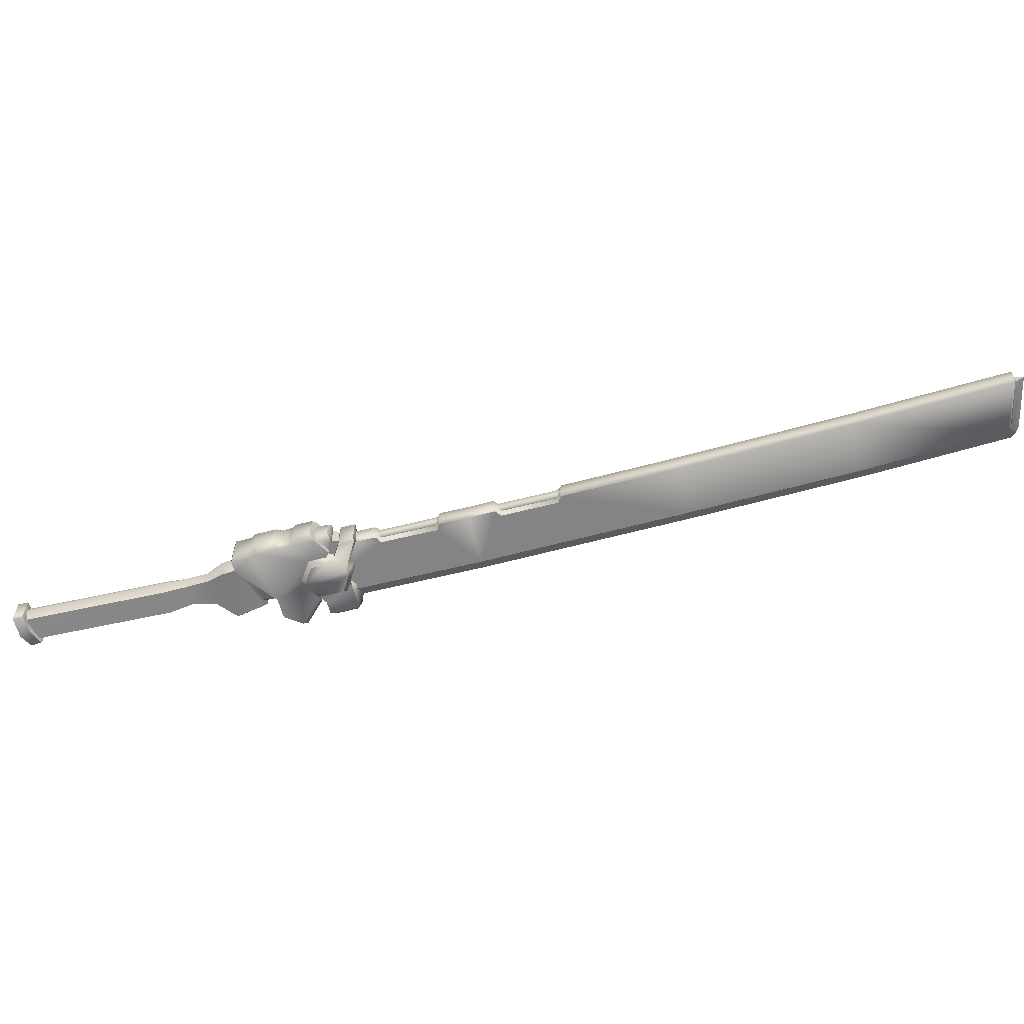
<metadata>
{"format":"obj","ext":"obj","renderer":"f3d","projection":"perspective","resolution":1024,"background":"white","views":[{"elev":-61.4,"azim":59.7,"up":"+Z"}]}
</metadata>
<code>
o CBZ
v 1.427 1.365 0.7654
v 1.244 1.194 0.7654
v 1.187 1.251 0.7654
v 1.354 1.406 0.7654
v 1.359 1.406 0.7654
v 0.9929 1.064 0.7654
v 1.049 1.007 0.7654
v 0.4742 0.5046 0.7633
v 0.5039 0.4753 0.7633
v 0.4766 0.4495 0.7633
v 0.4546 0.4734 0.7633
v 0.4511 0.4218 0.7668
v 0.4247 0.449 0.7668
v 0.2973 0.2574 0.7668
v 0.2761 0.2894 0.7668
v 0.5296 0.4884 0.7682
v 0.4735 0.5445 0.7682
v 0.5489 0.5034 0.7709
v 0.5135 0.5725 0.7682
v 0.524 0.562 0.7682
v 0.5381 0.5832 0.7709
v 0.284 0.2711 0.7682
v 0.5177 0.5683 0.7626
v 0.5472 0.5852 0.7682
v 0.5409 0.5914 0.7626
v 0.5177 0.5683 0.75
v 0.5409 0.5914 0.75
v 0.5409 0.5914 0.7374
v 0.5177 0.5683 0.7374
v 0.5472 0.5852 0.7318
v 0.5381 0.5832 0.7291
v 0.524 0.562 0.7318
v 0.5489 0.5034 0.7291
v 0.5135 0.5725 0.7318
v 0.4735 0.5445 0.7318
v 0.5296 0.4884 0.7318
v 0.4742 0.5046 0.7367
v 0.5039 0.4753 0.7367
v 0.4766 0.4495 0.7367
v 0.4546 0.4734 0.7367
v 0.4511 0.4218 0.7332
v 0.4247 0.449 0.7332
v 0.2973 0.2574 0.7332
v 0.2761 0.2894 0.7332
v 0.284 0.2711 0.7318
v 0.266 0.2615 0.7718
v 0.2604 0.2817 0.7718
v 0.2732 0.2919 0.7718
v 0.2827 0.2698 0.7718
v 0.2717 0.2953 0.7688
v 0.2603 0.2861 0.7688
v 0.3014 0.2504 0.7718
v 0.2903 0.2372 0.7718
v 0.5926 0.7007 0.7785
v 0.6168 0.6765 0.7785
v 0.6093 0.67 0.7785
v 0.6197 0.6676 0.7785
v 0.5735 0.6521 0.7785
v 0.5761 0.6368 0.7785
v 0.5588 0.6668 0.7785
v 0.5902 0.5046 0.771
v 0.5848 0.51 0.7785
v 0.5933 0.514 0.7785
v 0.5999 0.5074 0.771
v 0.6241 0.5317 0.771
v 0.6219 0.5426 0.7785
v 0.5635 0.4887 0.7785
v 0.5725 0.4871 0.771
v 0.5382 0.5831 0.7785
v 0.5489 0.5033 0.7785
v 0.6252 0.5929 0.7785
v 0.5879 0.5995 0.7785
v 0.582 0.6054 0.7785
v 0.5152 0.6061 0.7785
v 0.5197 0.638 0.7785
v 0.5669 0.646 0.7709
v 0.5208 0.6465 0.7709
v 0.6354 0.5561 0.7785
v 0.6626 0.5833 0.7785
v 0.6463 0.614 0.7785
v 0.6551 0.6121 0.7785
v 0.6458 0.5534 0.771
v 0.6654 0.573 0.771
v 0.5602 0.6779 0.7709
v 0.584 0.7017 0.7709
v 0.5956 0.7037 0.7654
v 0.5877 0.6111 0.7901
v 0.6407 0.6563 0.7901
v 0.6459 0.6509 0.7901
v 0.5935 0.6052 0.7901
v 0.6402 0.6173 0.7901
v 0.6227 0.5997 0.7901
v 0.585 0.637 0.7901
v 0.6114 0.6634 0.7901
v 0.6492 0.6245 0.7654
v 0.6733 0.619 0.7654
v 0.6693 0.6089 0.7654
v 0.6463 0.614 0.7654
v 0.6558 0.6491 0.7654
v 0.6517 0.6567 0.7654
v 0.6863 0.6423 0.7654
v 0.7058 0.6772 0.7654
v 0.709 0.6658 0.7654
v 0.6464 0.6621 0.7654
v 0.6198 0.6795 0.7654
v 0.6211 0.6689 0.7654
v 0.6135 0.6858 0.7654
v 0.7548 0.8301 0.7654
v 0.769 0.7423 0.7654
v 0.8121 0.7728 0.7654
v 0.843 0.8032 0.7654
v 0.8413 0.8154 0.7654
v 0.7797 0.7392 0.7654
v 0.9051 0.8795 0.7654
v 0.9166 0.8771 0.7654
v 0.6492 0.6245 0.7785
v 0.6536 0.647 0.7785
v 0.6911 0.6376 0.7758
v 0.673 0.6193 0.7758
v 0.695 0.6337 0.7699
v 0.6792 0.6179 0.7699
v 0.6792 0.6179 0.75
v 0.695 0.6337 0.75
v 0.695 0.6337 0.7301
v 0.6792 0.6179 0.7301
v 0.673 0.6193 0.7242
v 0.6911 0.6376 0.7242
v 0.6492 0.6245 0.7215
v 0.6536 0.647 0.7215
v 0.5588 0.6668 0.75
v 0.5602 0.6779 0.75
v 0.5602 0.6779 0.7291
v 0.5588 0.6668 0.7215
v 0.5735 0.6521 0.75
v 0.5761 0.6368 0.75
v 0.5735 0.6521 0.7215
v 0.5761 0.6368 0.7215
v 0.5669 0.646 0.75
v 0.5208 0.6465 0.75
v 0.5669 0.646 0.7291
v 0.5208 0.6465 0.7291
v 0.5152 0.6061 0.7709
v 0.5594 0.4928 0.7709
v 0.5638 0.4885 0.7652
v 0.5638 0.4885 0.75
v 0.5725 0.4871 0.75
v 0.5725 0.4871 0.729
v 0.5638 0.4885 0.7348
v 0.5635 0.4887 0.7215
v 0.5594 0.4928 0.7291
v 0.5489 0.5033 0.7215
v 0.5382 0.5831 0.7215
v 0.5152 0.6061 0.7291
v 0.5152 0.6061 0.7215
v 0.6733 0.619 0.75
v 0.6733 0.619 0.7346
v 0.6492 0.6245 0.7346
v 0.6898 0.64 0.7608
v 0.6898 0.64 0.75
v 0.6898 0.64 0.7392
v 0.6863 0.6423 0.7346
v 0.6558 0.6491 0.7346
v 0.6504 0.6554 0.7785
v 0.6451 0.6607 0.7785
v 1.43 1.361 0.7608
v 1.43 1.361 0.75
v 1.248 1.191 0.75
v 1.248 1.191 0.7608
v 1.053 1.004 0.75
v 1.053 1.004 0.7608
v 1.43 1.361 0.7392
v 1.248 1.191 0.7392
v 1.053 1.004 0.7392
v 0.922 0.8759 0.75
v 0.922 0.8759 0.7608
v 0.922 0.8759 0.7392
v 0.4704 0.5084 0.75
v 0.4667 0.5513 0.75
v 0.4508 0.4771 0.75
v 0.4209 0.4528 0.75
v 0.2741 0.2937 0.75
v 0.3033 0.2484 0.7689
v 0.3016 0.2523 0.75
v 0.3033 0.2485 0.75
v 0.3033 0.2484 0.7311
v 0.5366 0.4814 0.75
v 0.5089 0.4705 0.75
v 0.4813 0.4442 0.75
v 0.4552 0.4163 0.75
v 0.5635 0.5093 0.75
v 0.5567 0.516 0.7682
v 0.5567 0.516 0.7318
v 0.2936 0.2366 0.7689
v 0.2936 0.2366 0.75
v 0.2902 0.2373 0.75
v 0.2659 0.2616 0.75
v 0.2604 0.2817 0.75
v 0.2602 0.2865 0.75
v 0.2936 0.2366 0.7311
v 0.2903 0.2372 0.7282
v 0.266 0.2615 0.7282
v 0.2604 0.2817 0.7282
v 0.2603 0.2861 0.7312
v 0.8154 0.7696 0.7608
v 0.8154 0.7696 0.75
v 0.7848 0.738 0.75
v 0.7848 0.738 0.7608
v 0.8441 0.7977 0.7608
v 0.8441 0.7977 0.75
v 0.8154 0.7696 0.7392
v 0.7848 0.738 0.7392
v 0.8441 0.7977 0.7392
v 0.6654 0.573 0.75
v 0.6458 0.5534 0.75
v 0.6654 0.573 0.729
v 0.6458 0.5534 0.729
v 0.5302 0.6021 0.75
v 0.5302 0.6021 0.7682
v 0.5302 0.6021 0.7318
v 0.5697 0.5031 0.7632
v 0.5697 0.5031 0.75
v 0.5659 0.5068 0.7682
v 0.5697 0.5031 0.7368
v 0.5659 0.5068 0.7318
v 0.5078 0.5782 0.75
v 0.5332 0.6239 0.7643
v 0.5326 0.6201 0.7682
v 0.5332 0.6239 0.75
v 0.5332 0.6239 0.7357
v 0.5326 0.6201 0.7318
v 1.184 1.254 0.7577
v 1.352 1.41 0.7577
v 0.9898 1.067 0.7577
v 1.357 1.411 0.7577
v 1.426 1.369 0.7577
v 1.426 1.369 0.75
v 1.426 1.369 0.7423
v 1.427 1.365 0.7346
v 1.357 1.411 0.7423
v 1.359 1.406 0.7346
v 1.354 1.406 0.7346
v 1.352 1.41 0.7423
v 1.187 1.251 0.7346
v 1.184 1.254 0.7423
v 0.9929 1.064 0.7346
v 0.9898 1.067 0.7423
v 0.7517 0.8332 0.7577
v 0.6104 0.6889 0.7577
v 0.584 0.7017 0.75
v 0.5956 0.7037 0.75
v 0.584 0.7017 0.7291
v 0.5956 0.7037 0.7346
v 0.6626 0.5833 0.7645
v 0.6626 0.5833 0.75
v 0.6608 0.5901 0.771
v 0.6551 0.6121 0.7709
v 0.6626 0.5833 0.7355
v 0.6626 0.5833 0.7215
v 0.6608 0.5901 0.729
v 0.6551 0.6121 0.7291
v 0.6551 0.6121 0.7215
v 0.6764 0.5971 0.7645
v 0.6764 0.5971 0.75
v 0.6764 0.5971 0.7355
v 0.6693 0.6089 0.7709
v 0.6744 0.6038 0.771
v 0.6693 0.6089 0.75
v 0.6745 0.6037 0.75
v 0.6744 0.6038 0.729
v 0.6693 0.6089 0.7346
v 0.6693 0.6089 0.7291
v 0.6463 0.614 0.7346
v 0.6463 0.614 0.7215
v 0.5902 0.5046 0.75
v 0.5999 0.5074 0.75
v 0.6241 0.5317 0.75
v 0.5902 0.5046 0.729
v 0.5999 0.5074 0.729
v 0.6241 0.5317 0.729
v 0.2717 0.2958 0.75
v 0.2717 0.2953 0.7312
v 0.5998 0.6994 0.75
v 0.6104 0.6889 0.7423
v 0.6135 0.6858 0.7346
v 0.5196 0.6376 0.7665
v 0.5196 0.6376 0.75
v 0.519 0.6333 0.7709
v 0.5196 0.6376 0.7335
v 0.519 0.6333 0.7291
v 0.5197 0.638 0.7215
v 0.6392 0.5527 0.771
v 0.6392 0.5527 0.75
v 0.6392 0.5527 0.729
v 0.6251 0.5387 0.771
v 0.625 0.5386 0.75
v 0.6251 0.5387 0.729
v 0.9156 0.8744 0.7547
v 0.9114 0.8747 0.7579
v 0.9156 0.8744 0.75
v 0.9071 0.8755 0.7579
v 0.9156 0.8744 0.7453
v 0.9166 0.8771 0.7346
v 0.9114 0.8747 0.7421
v 0.9071 0.8755 0.7421
v 0.9051 0.8795 0.7346
v 0.7104 0.6613 0.7608
v 0.7105 0.6613 0.75
v 0.7104 0.6613 0.7392
v 0.8463 0.8095 0.7579
v 0.8462 0.8049 0.7547
v 0.8462 0.8049 0.75
v 0.8457 0.814 0.7579
v 0.8462 0.8049 0.7453
v 0.8463 0.8095 0.7421
v 0.843 0.8032 0.7346
v 0.8457 0.814 0.7421
v 0.8413 0.8154 0.7346
v 0.7789 0.7359 0.7547
v 0.7751 0.7367 0.7579
v 0.7789 0.7359 0.75
v 0.7713 0.7378 0.7579
v 0.7789 0.7359 0.7453
v 0.7797 0.7392 0.7346
v 0.7751 0.7367 0.7421
v 0.7713 0.7378 0.7421
v 0.769 0.7423 0.7346
v 0.7107 0.6714 0.7579
v 0.7115 0.6678 0.7547
v 0.7115 0.6678 0.75
v 0.7097 0.6753 0.7579
v 0.7115 0.6678 0.7453
v 0.7107 0.6714 0.7421
v 0.709 0.6658 0.7346
v 0.7097 0.6753 0.7421
v 0.7058 0.6772 0.7346
v 1.244 1.194 0.7346
v 1.049 1.007 0.7346
v 0.2827 0.2698 0.7282
v 0.2732 0.2919 0.7282
v 0.3014 0.2504 0.7282
v 0.5926 0.7007 0.7215
v 0.6093 0.67 0.7215
v 0.6168 0.6765 0.7215
v 0.6197 0.6676 0.7215
v 0.5933 0.514 0.7215
v 0.5848 0.51 0.7215
v 0.6219 0.5426 0.7215
v 0.6252 0.5929 0.7215
v 0.5879 0.5995 0.7215
v 0.582 0.6054 0.7215
v 0.6354 0.5561 0.7215
v 0.5877 0.6111 0.7099
v 0.5935 0.6052 0.7099
v 0.6459 0.6509 0.7099
v 0.6407 0.6563 0.7099
v 0.6402 0.6173 0.7099
v 0.6227 0.5997 0.7099
v 0.585 0.637 0.7099
v 0.6114 0.6634 0.7099
v 0.6517 0.6567 0.7346
v 0.6464 0.6621 0.7346
v 0.6198 0.6795 0.7346
v 0.6211 0.6689 0.7346
v 0.7548 0.8301 0.7346
v 0.8121 0.7728 0.7346
v 0.6504 0.6554 0.7215
v 0.6451 0.6607 0.7215
v 0.7517 0.8332 0.7423
v 0.7713 0.7378 0.7579
v 0.7751 0.7367 0.7579
v 0.7107 0.6714 0.7579
v 0.7097 0.6753 0.7579
v 0.7115 0.6678 0.7547
v 0.7789 0.7359 0.7547
v 0.7115 0.6678 0.75
v 0.7789 0.7359 0.75
v 0.7789 0.7359 0.7453
v 0.7115 0.6678 0.7453
v 0.7751 0.7367 0.7421
v 0.7107 0.6714 0.7421
v 1.343 1.422 0.75
v 1.354 1.424 0.75
v 1.352 1.41 0.7577
v 1.184 1.254 0.7577
v 1.175 1.266 0.75
v 0.9898 1.067 0.7577
v 0.9806 1.079 0.75
v 1.357 1.411 0.7577
v 1.364 1.422 0.75
v 1.436 1.378 0.75
v 1.426 1.369 0.7577
v 0.7517 0.8332 0.7577
v 0.7413 0.8439 0.75
v 0.6104 0.6889 0.7577
v 0.5998 0.6994 0.75
v 1.426 1.369 0.75
v 1.426 1.369 0.7423
v 0.9071 0.8755 0.7579
v 0.9114 0.8747 0.7579
v 0.8463 0.8095 0.7579
v 0.8457 0.814 0.7579
v 0.9156 0.8744 0.7547
v 0.8462 0.8049 0.7547
v 0.8462 0.8049 0.75
v 0.9156 0.8744 0.75
v 0.9156 0.8744 0.7453
v 0.8462 0.8049 0.7453
v 0.9114 0.8747 0.7421
v 0.8463 0.8095 0.7421
v 0.7713 0.7378 0.7421
v 0.7097 0.6753 0.7421
v 1.352 1.41 0.7423
v 1.184 1.254 0.7423
v 0.9898 1.067 0.7423
v 1.357 1.411 0.7423
v 0.7517 0.8332 0.7423
v 0.6104 0.6889 0.7423
v 0.9071 0.8755 0.7421
v 0.8457 0.814 0.7421
f 3 2 1
f 1 4 3
f 1 5 4
f 3 6 2
f 6 7 2
f 10 9 8
f 11 10 8
f 12 10 11
f 13 12 11
f 14 12 13
f 15 14 13
f 8 9 16
f 17 8 16
f 17 16 18
f 18 19 17
f 18 20 19
f 18 21 20
f 22 14 15
f 20 21 23
f 21 24 23
f 24 25 23
f 23 25 26
f 25 27 26
f 27 28 26
f 28 29 26
f 28 30 29
f 30 31 29
f 31 32 29
f 31 33 32
f 34 32 33
f 35 34 33
f 33 36 35
f 37 35 36
f 38 37 36
f 38 39 37
f 39 40 37
f 39 41 40
f 41 42 40
f 41 43 42
f 43 44 42
f 43 45 44
f 48 47 46
f 49 48 46
f 48 50 47
f 50 51 47
f 49 46 52
f 46 53 52
f 56 55 54
f 57 55 56
f 58 56 54
f 59 56 58
f 60 58 54
f 63 62 61
f 64 63 61
f 64 65 63
f 65 66 63
f 61 62 67
f 68 61 67
f 69 62 63
f 70 67 62
f 69 70 62
f 69 63 71
f 63 66 71
f 72 69 71
f 72 73 69
f 74 69 73
f 73 75 74
f 73 59 75
f 75 59 76
f 77 75 76
f 78 71 66
f 71 78 79
f 80 71 79
f 81 80 79
f 79 78 82
f 83 79 82
f 85 84 60
f 54 85 60
f 85 54 86
f 89 88 87
f 90 89 87
f 89 90 91
f 90 92 91
f 93 87 88
f 94 93 88
f 97 96 95
f 98 97 95
f 101 100 99
f 100 101 102
f 101 103 102
f 104 100 102
f 105 104 102
f 104 105 106
f 107 105 102
f 108 107 102
f 109 108 102
f 110 108 109
f 110 111 108
f 111 112 108
f 113 110 109
f 108 112 6
f 112 114 6
f 6 114 115
f 7 6 115
f 118 117 116
f 119 118 116
f 120 118 119
f 121 120 119
f 120 121 122
f 123 120 122
f 124 123 122
f 125 124 122
f 124 125 126
f 127 124 126
f 127 126 128
f 129 127 128
f 130 60 84
f 131 130 84
f 130 131 132
f 133 130 132
f 58 60 130
f 134 58 130
f 59 58 134
f 135 59 134
f 136 134 130
f 133 136 130
f 137 135 134
f 136 137 134
f 76 59 135
f 138 76 135
f 76 138 77
f 138 139 77
f 140 138 135
f 137 140 135
f 138 140 141
f 139 138 141
f 69 74 142
f 21 69 142
f 70 69 21
f 18 70 21
f 143 70 18
f 67 70 143
f 144 67 143
f 68 67 144
f 144 145 68
f 145 146 68
f 146 145 147
f 145 148 147
f 149 147 148
f 149 148 150
f 151 149 150
f 151 150 33
f 151 33 31
f 152 151 31
f 152 31 153
f 154 152 153
f 121 96 155
f 122 121 155
f 119 96 121
f 95 96 119
f 116 95 119
f 125 122 155
f 156 125 155
f 156 126 125
f 156 157 126
f 157 128 126
f 158 120 123
f 159 158 123
f 120 158 101
f 118 120 101
f 117 118 101
f 99 117 101
f 160 159 123
f 124 160 123
f 160 124 161
f 124 127 161
f 127 129 161
f 129 162 161
f 163 117 99
f 100 163 99
f 164 163 100
f 104 164 100
f 57 164 104
f 106 57 104
f 163 89 117
f 88 89 163
f 164 88 163
f 94 88 164
f 57 94 164
f 117 89 116
f 89 91 116
f 116 91 80
f 80 91 71
f 91 92 71
f 56 94 57
f 55 57 106
f 105 55 106
f 107 55 105
f 54 55 107
f 86 54 107
f 167 166 165
f 168 167 165
f 169 167 168
f 170 169 168
f 166 167 171
f 167 172 171
f 167 169 172
f 169 173 172
f 174 169 170
f 175 174 170
f 169 174 173
f 174 176 173
f 178 177 8
f 17 178 8
f 8 177 11
f 177 179 11
f 11 179 13
f 179 180 13
f 13 180 15
f 180 181 15
f 177 178 37
f 178 35 37
f 177 37 40
f 179 177 40
f 181 180 44
f 180 42 44
f 179 40 42
f 180 179 42
f 183 14 182
f 184 183 182
f 183 184 185
f 43 183 185
f 187 186 16
f 9 187 16
f 188 187 9
f 10 188 9
f 189 188 10
f 12 189 10
f 183 189 12
f 14 183 12
f 16 186 18
f 186 190 18
f 190 191 18
f 186 187 36
f 187 38 36
f 187 188 38
f 189 183 41
f 183 43 41
f 189 41 39
f 188 189 39
f 188 39 38
f 192 190 33
f 186 36 33
f 190 186 33
f 195 194 193
f 53 195 193
f 196 195 53
f 46 196 53
f 197 196 46
f 47 197 46
f 198 197 47
f 51 198 47
f 194 195 199
f 195 200 199
f 195 196 200
f 196 197 201
f 196 201 200
f 197 202 201
f 197 198 202
f 198 203 202
f 206 205 204
f 207 206 204
f 204 205 208
f 205 209 208
f 205 206 210
f 206 211 210
f 205 210 212
f 209 205 212
f 214 213 83
f 82 214 83
f 213 214 215
f 214 216 215
f 217 27 25
f 218 217 25
f 25 24 218
f 27 217 28
f 217 219 28
f 30 28 219
f 191 221 220
f 222 191 220
f 190 221 191
f 221 190 192
f 221 192 223
f 192 224 223
f 225 178 17
f 19 225 17
f 178 225 35
f 225 34 35
f 26 225 19
f 23 26 19
f 19 20 23
f 225 26 34
f 26 29 34
f 32 34 29
f 218 227 226
f 226 217 218
f 226 228 217
f 217 228 229
f 229 219 217
f 229 230 219
f 232 231 3
f 4 232 3
f 3 231 6
f 231 233 6
f 234 232 4
f 5 234 4
f 5 1 234
f 1 235 234
f 165 235 1
f 236 235 165
f 166 236 165
f 236 166 171
f 237 236 171
f 237 171 238
f 237 238 239
f 238 240 239
f 239 240 241
f 242 239 241
f 242 241 243
f 244 242 243
f 244 243 245
f 246 244 245
f 233 247 108
f 6 233 108
f 108 247 107
f 247 248 107
f 250 249 85
f 86 250 85
f 85 249 84
f 249 131 84
f 249 250 251
f 250 252 251
f 249 251 132
f 131 249 132
f 213 254 253
f 83 213 253
f 79 83 253
f 255 79 253
f 255 256 79
f 256 81 79
f 254 213 257
f 213 215 257
f 215 258 257
f 258 259 257
f 260 259 258
f 261 260 258
f 254 263 262
f 253 254 262
f 263 254 264
f 254 257 264
f 266 97 265
f 265 97 256
f 97 98 256
f 256 98 80
f 81 256 80
f 267 97 266
f 268 267 266
f 263 268 266
f 262 263 266
f 267 268 269
f 268 263 269
f 270 267 269
f 270 269 271
f 270 271 260
f 272 270 260
f 272 260 273
f 260 261 273
f 263 264 269
f 146 274 61
f 68 146 61
f 61 274 64
f 274 275 64
f 64 275 65
f 275 276 65
f 274 146 277
f 146 147 277
f 274 277 278
f 275 274 278
f 275 278 279
f 276 275 279
f 92 90 72
f 71 92 72
f 72 90 73
f 90 87 73
f 73 87 59
f 87 93 59
f 93 94 56
f 59 93 56
f 182 52 53
f 193 182 53
f 14 52 182
f 49 52 14
f 22 49 14
f 22 15 49
f 15 48 49
f 15 50 48
f 194 184 182
f 193 194 182
f 184 194 185
f 194 199 185
f 265 256 255
f 266 265 255
f 255 253 262
f 266 255 262
f 98 95 116
f 80 98 116
f 267 155 96
f 97 267 96
f 155 267 156
f 267 270 156
f 198 51 50
f 280 198 50
f 198 280 281
f 203 198 281
f 280 50 15
f 181 280 15
f 280 181 44
f 281 280 44
f 165 1 2
f 168 165 2
f 168 2 7
f 170 168 7
f 7 115 175
f 170 7 175
f 282 250 86
f 248 282 86
f 107 248 86
f 250 282 252
f 282 283 252
f 283 284 252
f 139 286 285
f 77 139 285
f 77 285 287
f 75 77 287
f 74 75 287
f 142 74 287
f 286 139 288
f 139 141 288
f 288 141 289
f 141 290 289
f 290 154 289
f 154 153 289
f 218 24 21
f 142 218 21
f 227 218 142
f 287 227 142
f 226 227 287
f 285 226 287
f 228 226 285
f 286 228 285
f 228 286 288
f 229 228 288
f 229 288 289
f 230 229 289
f 191 222 143
f 18 191 143
f 143 222 144
f 222 220 144
f 144 220 145
f 220 221 145
f 221 223 145
f 223 148 145
f 223 224 148
f 224 150 148
f 224 192 150
f 192 33 150
f 82 78 291
f 292 214 82
f 291 292 82
f 214 292 216
f 292 293 216
f 294 291 78
f 66 294 78
f 295 292 291
f 294 295 291
f 292 295 293
f 295 296 293
f 65 294 66
f 276 295 294
f 65 276 294
f 295 276 296
f 276 279 296
f 297 175 115
f 298 297 115
f 297 299 175
f 299 174 175
f 298 115 300
f 115 114 300
f 174 299 176
f 299 301 176
f 176 301 302
f 301 303 302
f 302 303 304
f 305 302 304
f 204 208 111
f 110 204 111
f 204 110 207
f 110 113 207
f 158 306 103
f 101 158 103
f 159 307 306
f 158 159 306
f 307 159 308
f 159 160 308
f 208 310 309
f 111 208 309
f 208 209 310
f 209 311 310
f 111 309 312
f 112 111 312
f 311 209 313
f 209 212 313
f 313 212 314
f 212 315 314
f 314 315 316
f 315 317 316
f 113 319 318
f 207 113 318
f 207 318 320
f 206 207 320
f 319 113 321
f 113 109 321
f 211 206 320
f 322 211 320
f 323 211 322
f 324 323 322
f 323 324 325
f 326 323 325
f 306 328 327
f 103 306 327
f 306 307 328
f 307 329 328
f 103 327 330
f 102 103 330
f 329 307 331
f 307 308 331
f 331 308 332
f 308 333 332
f 332 333 334
f 333 335 334
f 109 102 330
f 321 109 330
f 114 112 312
f 300 114 312
f 336 243 241
f 241 238 336
f 241 240 238
f 245 243 336
f 337 245 336
f 339 338 201
f 202 339 201
f 281 339 202
f 203 281 202
f 201 338 340
f 200 201 340
f 343 342 341
f 343 344 342
f 342 136 341
f 342 137 136
f 136 133 341
f 345 278 277
f 346 345 277
f 279 278 345
f 347 279 345
f 346 277 149
f 277 147 149
f 346 152 345
f 151 152 346
f 149 151 346
f 345 152 348
f 347 345 348
f 152 349 348
f 350 349 152
f 350 152 154
f 154 290 350
f 290 137 350
f 137 290 140
f 290 141 140
f 348 351 347
f 351 348 258
f 348 273 258
f 273 261 258
f 351 258 216
f 258 215 216
f 251 341 133
f 132 251 133
f 341 251 252
f 354 353 352
f 355 354 352
f 353 354 356
f 357 353 356
f 352 358 355
f 358 359 355
f 270 272 157
f 156 270 157
f 360 161 162
f 161 360 335
f 333 161 335
f 360 361 335
f 361 362 335
f 362 361 363
f 362 284 335
f 284 364 335
f 364 326 335
f 364 365 326
f 315 365 364
f 317 315 364
f 365 323 326
f 317 364 245
f 305 317 245
f 305 245 302
f 245 337 302
f 366 360 162
f 129 366 162
f 366 367 360
f 367 361 360
f 367 344 361
f 344 363 361
f 354 366 129
f 355 367 366
f 354 355 366
f 359 344 367
f 355 359 367
f 354 129 128
f 356 354 128
f 356 128 273
f 356 273 348
f 357 356 348
f 359 342 344
f 343 362 363
f 344 343 363
f 343 284 362
f 343 341 284
f 341 252 284
f 246 245 364
f 368 246 364
f 368 364 284
f 283 368 284
f 357 348 349
f 353 357 349
f 353 349 350
f 352 353 350
f 352 350 137
f 358 352 137
f 358 137 342
f 359 358 342
f 185 199 200
f 340 185 200
f 340 43 185
f 340 338 43
f 338 45 43
f 44 45 338
f 339 44 338
f 281 44 339
f 271 269 259
f 260 271 259
f 259 269 264
f 257 259 264
f 272 273 128
f 157 272 128
f 171 172 336
f 238 171 336
f 336 172 337
f 172 173 337
f 337 173 176
f 302 337 176
f 219 153 31
f 30 219 31
f 219 230 153
f 230 289 153
f 351 216 293
f 296 347 351
f 293 296 351
f 296 279 347
f 210 365 315
f 212 210 315
f 365 210 211
f 323 365 211
f 160 161 333
f 308 160 333
f 326 325 334
f 335 326 334
f 305 304 316
f 317 305 316
f 371 370 369
f 372 371 369
f 370 371 373
f 374 370 373
f 373 375 374
f 375 376 374
f 376 375 377
f 375 378 377
f 379 377 378
f 380 379 378
f 383 382 381
f 384 383 381
f 385 384 381
f 386 384 385
f 387 386 385
f 388 382 383
f 389 382 388
f 390 389 388
f 391 390 388
f 392 386 387
f 393 392 387
f 394 392 393
f 395 394 393
f 396 390 391
f 390 396 397
f 400 399 398
f 401 400 398
f 403 402 399
f 400 403 399
f 403 404 402
f 404 405 402
f 405 404 406
f 404 407 406
f 406 407 408
f 407 409 408
f 380 411 410
f 379 380 410
f 382 412 381
f 412 413 381
f 413 385 381
f 413 414 385
f 414 387 385
f 382 415 412
f 382 389 415
f 389 390 415
f 390 397 415
f 416 393 387
f 414 416 387
f 416 417 393
f 417 395 393
f 409 419 418
f 408 409 418

</code>
